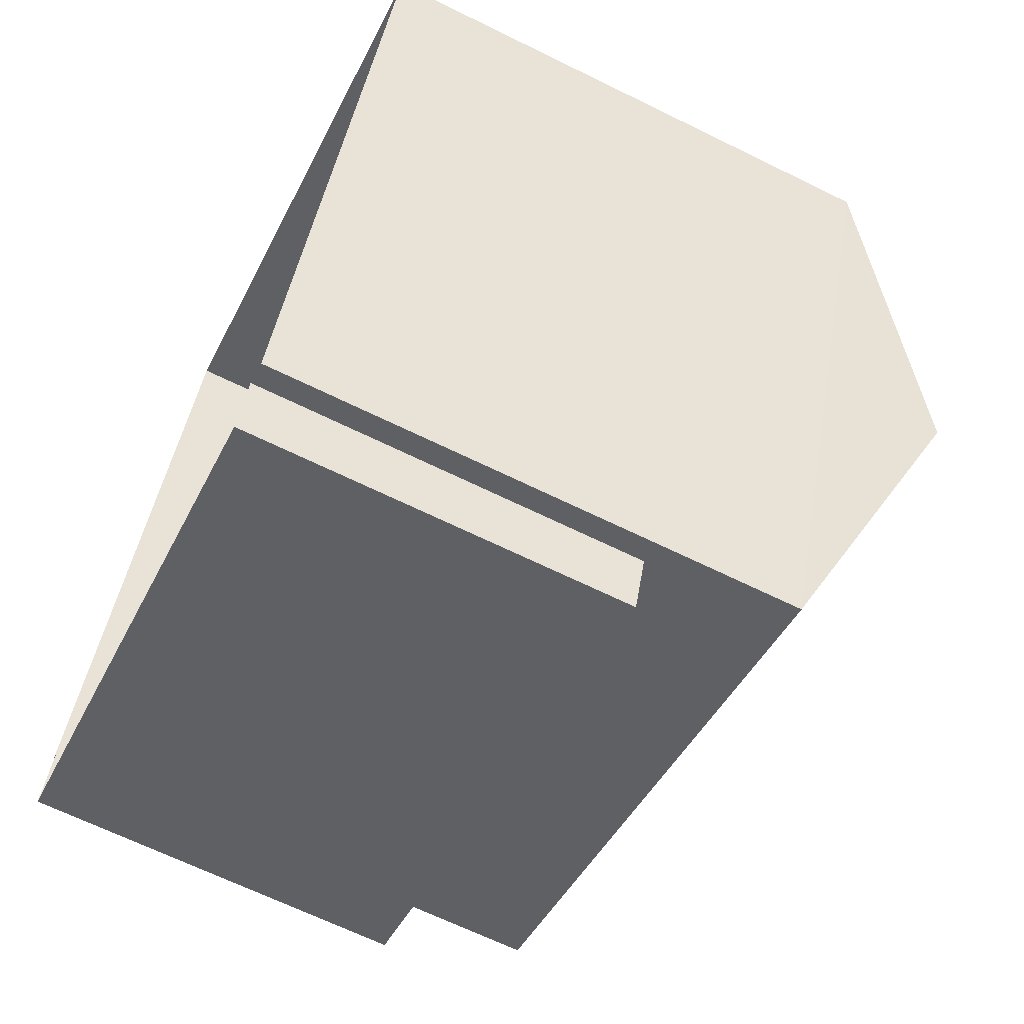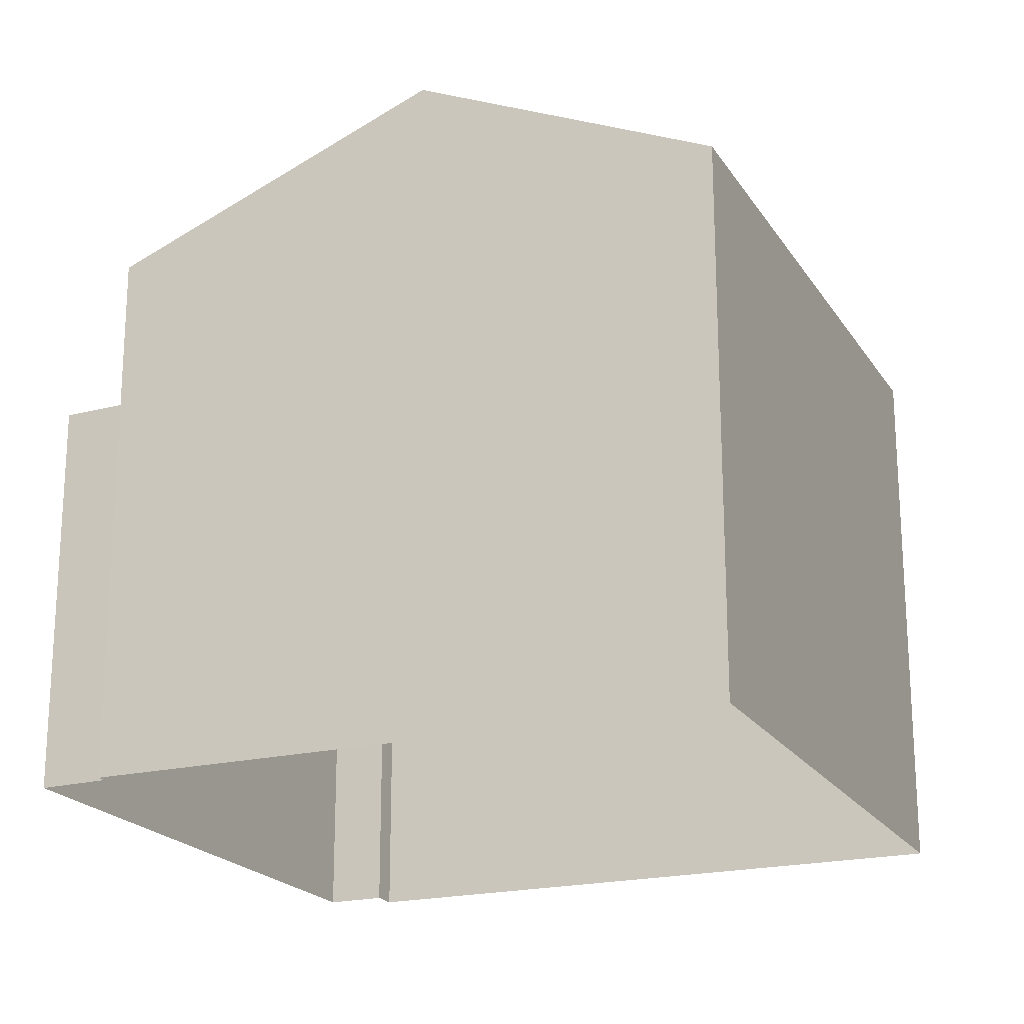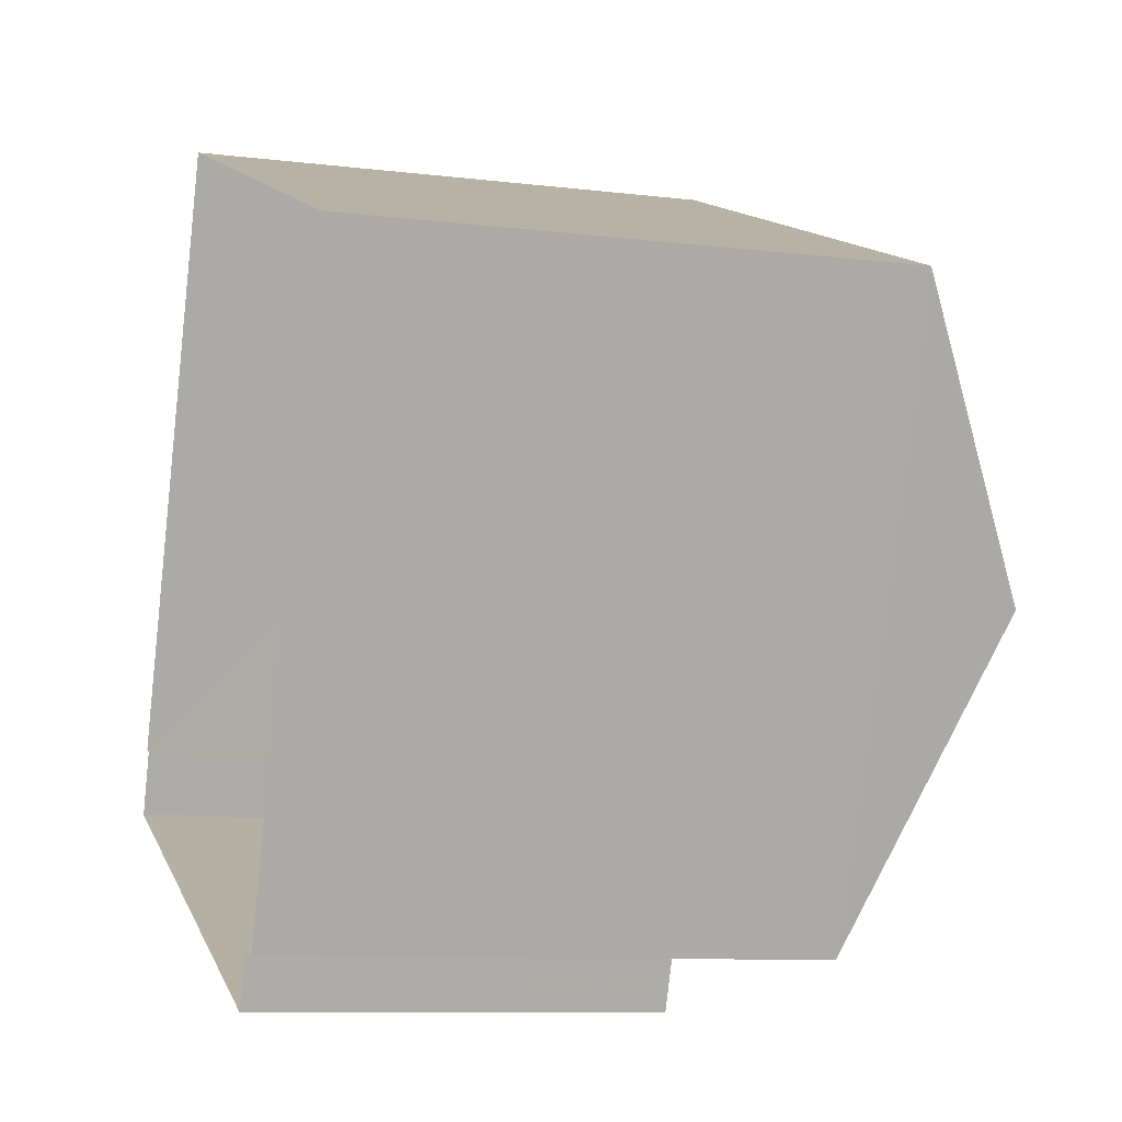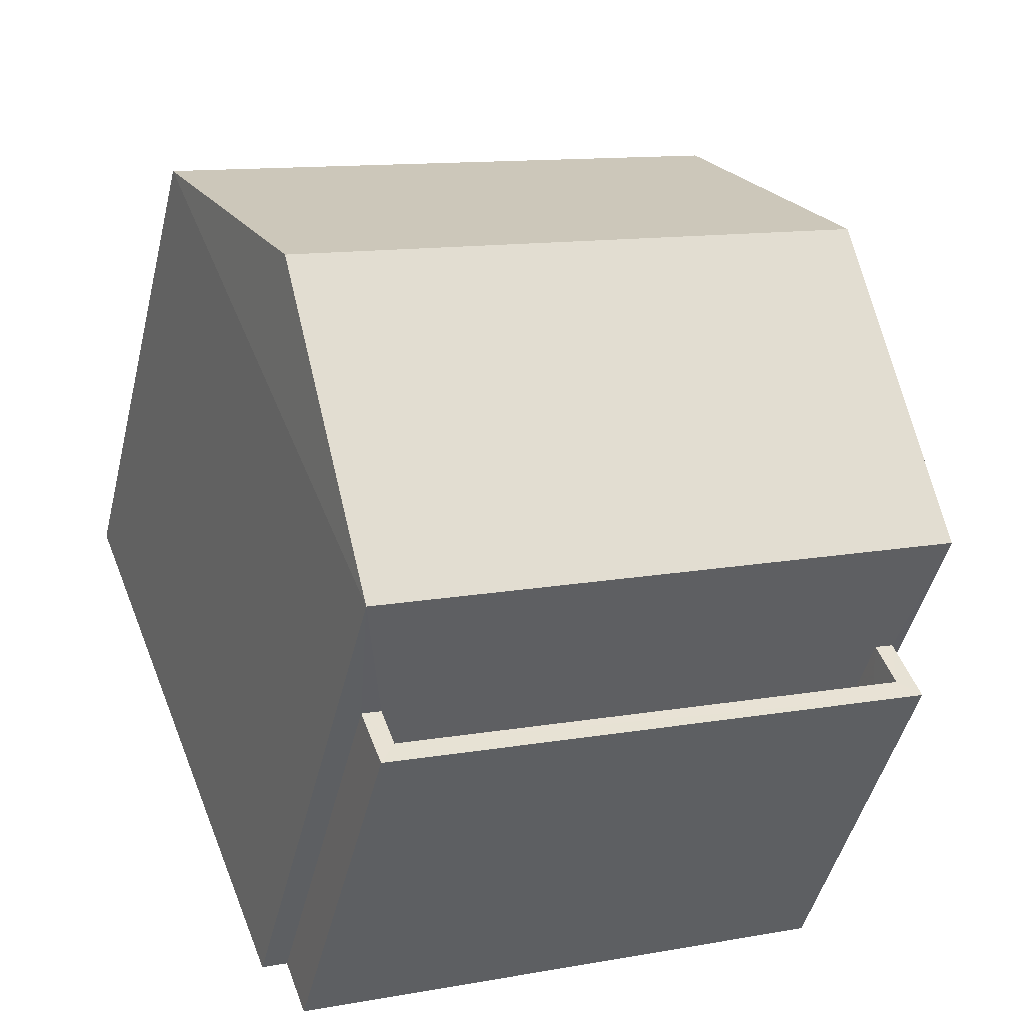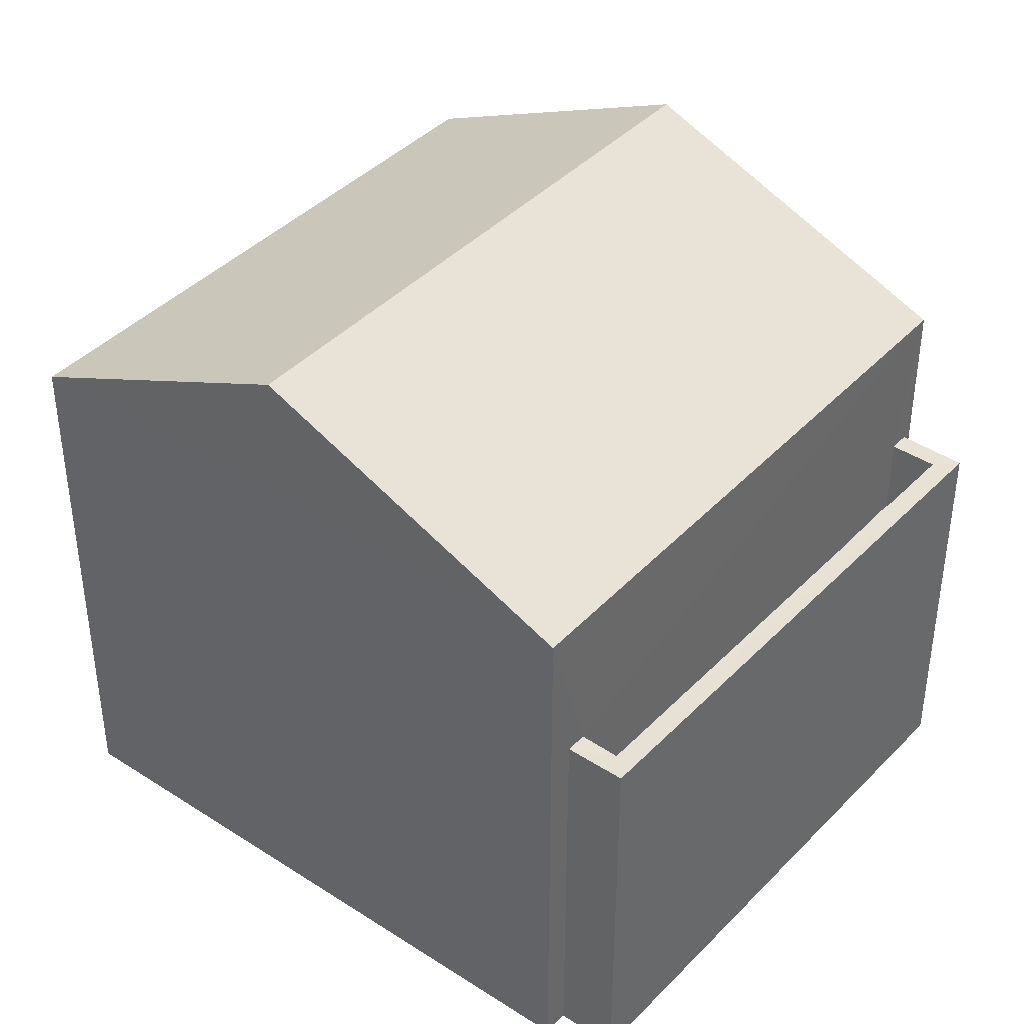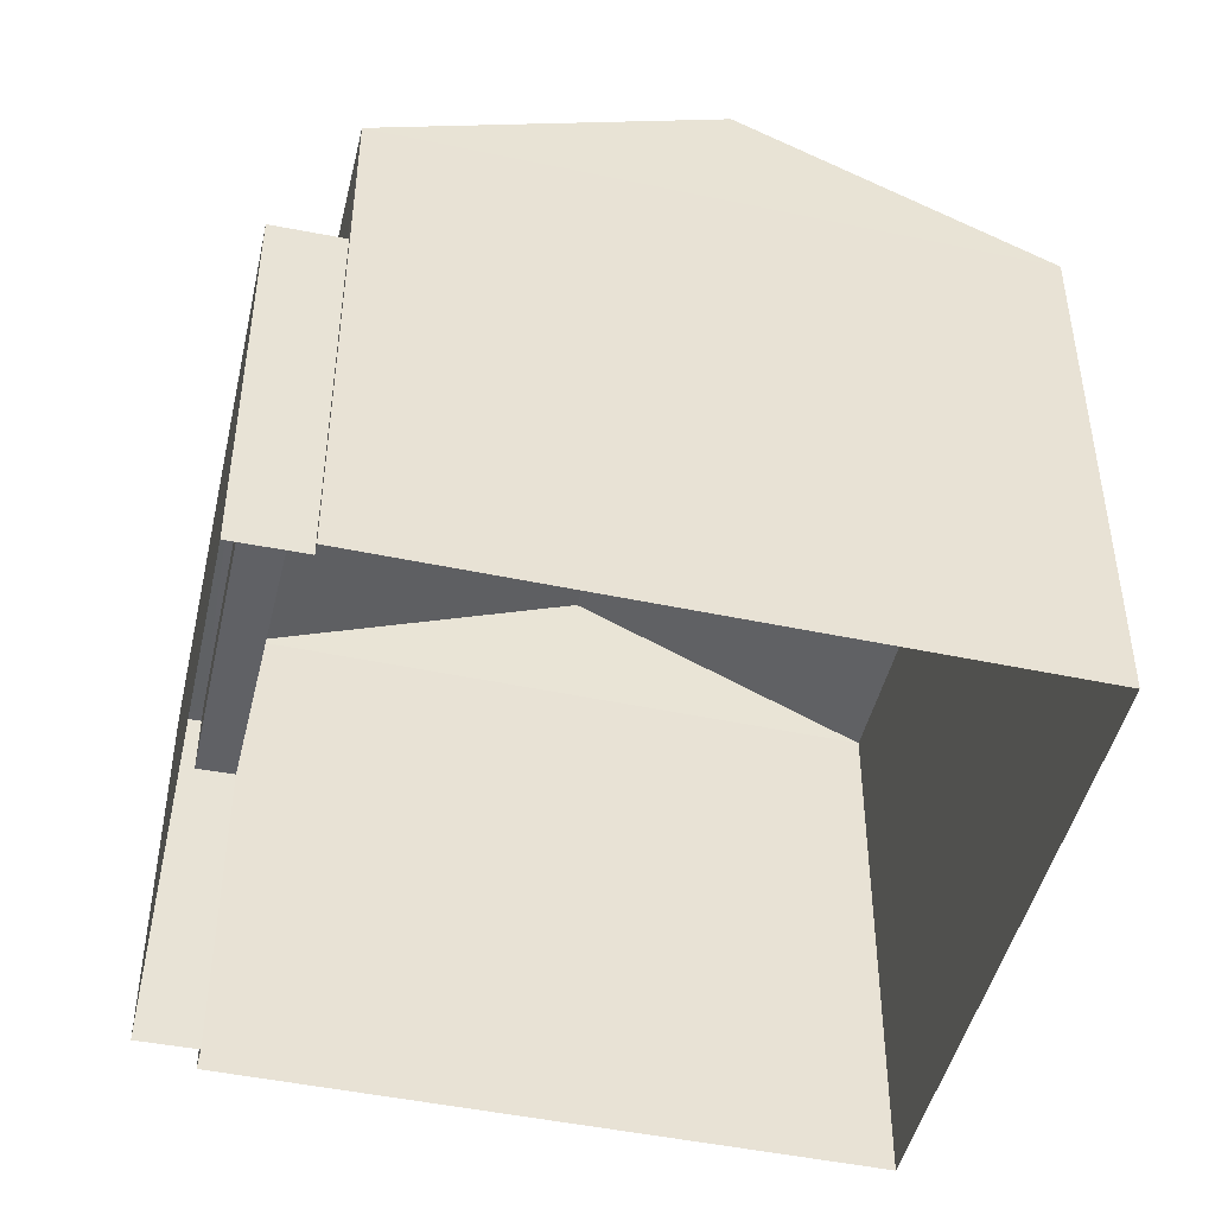
<metadata>
{"format":"obj","ext":"obj","renderer":"f3d","projection":"perspective","resolution":1024,"background":"white","views":[{"elev":-66.2,"azim":-116.3,"up":"+Y"},{"elev":-20.7,"azim":135.1,"up":"+Z"},{"elev":-9.4,"azim":-107.7,"up":"+Y"},{"elev":-47.3,"azim":-13.7,"up":"+Y"},{"elev":40.4,"azim":-30.2,"up":"+Z"},{"elev":-47.1,"azim":98.0,"up":"+Z"}]}
</metadata>
<code>
v -8.85e+04 -1.006e+05 2.526
v -8.849e+04 -1.006e+05 2.525
v -8.849e+04 -1.006e+05 2.527
v -8.849e+04 -1.006e+05 2.527
v -8.849e+04 -1.006e+05 2.527
v -8.849e+04 -1.006e+05 2.527
v -8.849e+04 -1.006e+05 2.528
v -8.849e+04 -1.006e+05 2.527
v -8.849e+04 -1.006e+05 6.295
v -8.849e+04 -1.006e+05 6.295
v -8.849e+04 -1.006e+05 6.295
v -8.849e+04 -1.006e+05 6.295
v -8.849e+04 -1.006e+05 7.295
v -8.849e+04 -1.006e+05 7.295
v -8.849e+04 -1.006e+05 7.295
v -8.849e+04 -1.006e+05 7.295
v -8.849e+04 -1.006e+05 7.295
v -8.849e+04 -1.006e+05 7.295
v -8.849e+04 -1.006e+05 7.295
v -8.849e+04 -1.006e+05 7.295
v -8.85e+04 -1.006e+05 9.103
v -8.849e+04 -1.006e+05 10.7
v -8.849e+04 -1.006e+05 9.103
v -8.849e+04 -1.006e+05 10.7
v -8.849e+04 -1.006e+05 9.105
v -8.849e+04 -1.006e+05 9.105
f 1 2 3
f 4 1 3
f 2 5 6
f 7 3 8
f 3 6 8
f 2 6 3
f 9 10 11
f 12 9 11
f 13 14 15
f 14 16 15
f 17 18 19
f 15 16 20
f 18 15 20
f 19 18 20
f 21 22 23
f 24 22 21
f 22 24 25
f 25 24 26
f 17 11 18
f 17 12 11
f 18 11 10
f 15 18 10
f 13 15 10
f 9 13 10
f 16 7 8
f 20 16 8
f 3 7 16
f 14 3 16
f 19 20 8
f 6 19 8
f 6 5 19
f 5 25 19
f 3 14 4
f 13 25 26
f 9 12 13
f 4 14 26
f 14 13 26
f 19 25 17
f 12 17 13
f 17 25 13
f 24 21 26
f 22 25 23
f 23 25 5
f 2 23 5
f 4 21 1
f 4 26 21
f 23 2 1
f 21 23 1

</code>
